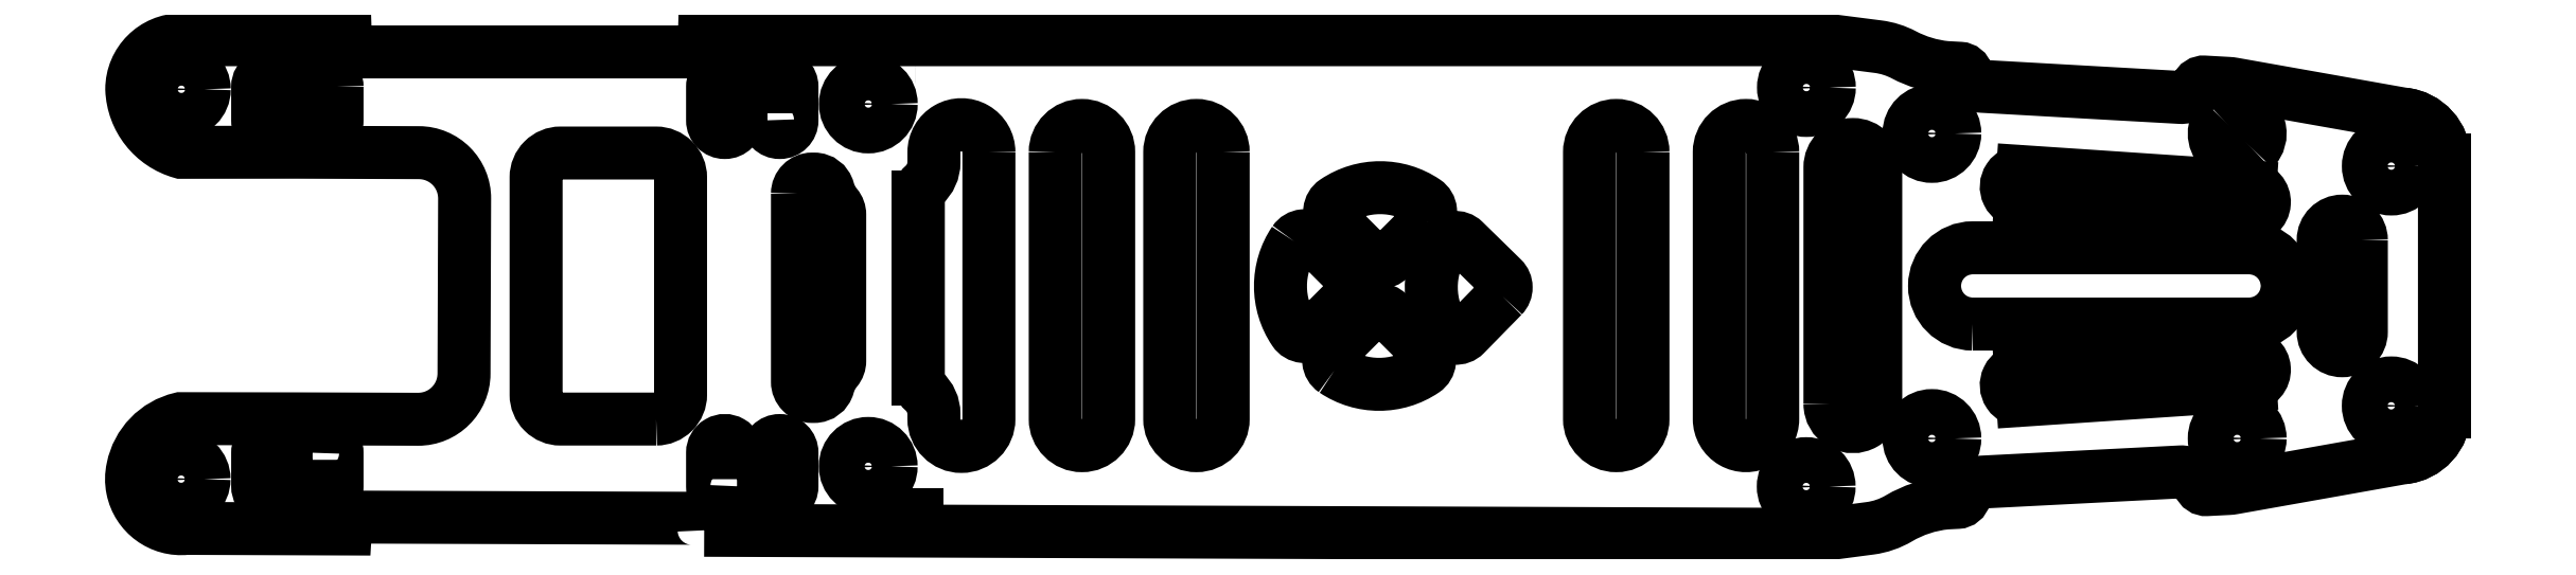
<metadata>
{"format":"dxf","ext":"dxf","renderer":"ezdxf+matplotlib","layout":"modelspace","background":"white","min_lineweight":24,"dpi":150}
</metadata>
<code>
0
SECTION
2
ENTITIES
0
LWPOLYLINE
8
0
90
51
70
1
43
0
10
-44
20
-16.02
10
29.01
20
-16.29
42
0.03383
10
29.69
20
-16.25
10
32.38
20
-15.89
42
0.1009
10
34.26
20
-15.24
42
-0.1092
10
37.34
20
-14.23
10
38.1
20
-14.19
42
0.3317
10
38.56
20
-13.81
42
-0.3317
10
39.71
20
-12.86
10
52.69
20
-12.19
42
-0.3317
10
53.94
20
-13.02
42
0.3317
10
54.43
20
-13.36
10
55.83
20
-13.28
42
0.03119
10
56.19
20
-13.24
10
67.3
20
-11.27
42
0.3856
10
70
20
-8.282
10
70
20
8.29
42
0.3848
10
67.3
20
11.27
10
56.18
20
13.25
42
0.02989
10
55.84
20
13.29
10
54.27
20
13.38
42
0.3239
10
53.78
20
13.06
42
-0.3239
10
52.69
20
12.36
10
39.71
20
13.09
42
-0.3239
10
38.71
20
13.91
42
0.3239
10
38.26
20
14.28
10
37.33
20
14.33
42
-0.0963
10
34.59
20
15.16
42
0.08969
10
32.89
20
15.7
10
29.67
20
16.11
42
0.03195
10
29.03
20
16.15
10
-44
20
16.15
42
-0.4142
10
-44.8
20
15.35
10
-66.71
20
15.35
42
-0.4142
10
-67.51
20
16.15
10
-78.25
20
16.15
42
0.4142
10
-81.5
20
12.9
42
0.3247
10
-78.25
20
8.765
10
-70.65
20
8.773
10
-62.69
20
8.745
42
-0.4142
10
-59.7
20
5.734
10
-59.74
20
-5.75
42
-0.4142
10
-62.75
20
-8.74
10
-70.65
20
-8.712
10
-78.3
20
-8.699
42
0.2934
10
-81.44
20
-11.95
42
0.1058
10
-81.45
20
-13.31
42
0.3868
10
-77.93
20
-15.9
10
-67.51
20
-15.94
42
-0.4079
10
-66.7
20
-15.16
10
-44.8
20
-15.23
42
-0.4094
0
LWPOLYLINE
8
0
90
4
70
1
43
0
10
17.49
20
8.778
42
1
10
13.99
20
8.778
10
13.99
20
-8.722
42
1
10
17.49
20
-8.722
0
ARC
8
0
10
-30.14
20
17.06
30
0
40
2
210
0
220
0
230
1
50
270
51
270.1
0
LWPOLYLINE
8
0
90
4
70
1
43
0
10
-10.01
20
8.778
42
1
10
-13.51
20
8.778
10
-13.51
20
-8.722
42
1
10
-10.01
20
-8.722
0
LWPOLYLINE
8
0
90
8
70
1
43
0
10
-68.05
20
13.07
10
-68.05
20
10.87
42
-1
10
-69.65
20
10.87
10
-71.65
20
10.87
42
-1
10
-73.25
20
10.87
10
-73.25
20
13.07
42
-1
10
-71.65
20
13.07
10
-69.65
20
13.07
42
-1
0
LWPOLYLINE
8
0
90
12
70
1
43
0
10
-37.89
20
6.053
42
-0.4142
10
-36.93
20
7.013
10
-36.8
20
7.013
42
-0.3385
10
-35.88
20
6.304
42
0.1075
10
-35.35
20
5.286
42
-0.1752
10
-35.12
20
4.672
10
-35.12
20
-4.9
42
-0.1756
10
-35.35
20
-5.515
42
0.1079
10
-35.88
20
-6.536
42
-0.3385
10
-36.81
20
-7.244
10
-36.93
20
-7.244
42
-0.4142
10
-37.89
20
-6.284
0
CIRCLE
8
0
10
28.2
20
13.01
30
0
40
1.5
210
0
220
0
230
1
0
LWPOLYLINE
8
0
90
4
70
1
43
0
10
64.56
20
3.004
10
64.56
20
-2.996
42
-1
10
62.06
20
-2.996
10
62.06
20
3.004
42
-1
0
LWPOLYLINE
8
0
90
8
70
1
43
0
10
-39.85
20
10.87
10
-41.85
20
10.87
42
-1
10
-43.45
20
10.87
10
-43.45
20
13.07
42
-1
10
-41.85
20
13.07
10
-39.85
20
13.07
42
-1
10
-38.25
20
13.07
10
-38.25
20
10.87
42
-1
0
LWPOLYLINE
8
0
90
4
70
1
43
0
10
-21.01
20
8.778
10
-21.01
20
-8.722
42
1
10
-17.51
20
-8.722
10
-17.51
20
8.778
42
1
0
CIRCLE
8
0
10
36.42
20
10
30
0
40
1.5
210
0
220
0
230
1
0
LWPOLYLINE
8
0
90
10
70
1
43
0
10
-25.35
20
8.778
42
1
10
-28.95
20
8.778
10
-28.95
20
8.105
42
-0.2151
10
-29.63
20
6.606
42
0.2151
10
-29.97
20
5.84
10
-29.97
20
-6.123
42
0.2151
10
-29.63
20
-6.889
42
-0.2151
10
-28.95
20
-8.389
10
-28.95
20
-8.722
42
1
10
-25.35
20
-8.722
0
LWPOLYLINE
8
0
90
8
70
1
43
0
10
-69.65
20
-10.93
42
-1
10
-68.05
20
-10.93
10
-68.05
20
-13.13
42
-1
10
-69.65
20
-13.13
10
-71.65
20
-13.13
42
-1
10
-73.25
20
-13.13
10
-73.25
20
-10.93
42
-1
10
-71.65
20
-10.93
0
LWPOLYLINE
8
0
90
8
70
1
43
0
10
-47.15
20
-8.726
10
-53.41
20
-8.726
42
-0.4142
10
-55.01
20
-7.126
10
-55.01
20
7.12
42
-0.4142
10
-53.41
20
8.72
10
-47.15
20
8.72
42
-0.4142
10
-45.55
20
7.12
10
-45.55
20
-7.126
42
-0.4142
0
LWPOLYLINE
8
0
90
8
70
1
43
0
10
-41.85
20
-13.13
42
-1
10
-43.45
20
-13.13
10
-43.45
20
-10.93
42
-1
10
-41.85
20
-10.93
10
-39.85
20
-10.93
42
-1
10
-38.25
20
-10.93
10
-38.25
20
-13.13
42
-1
10
-39.85
20
-13.13
0
CIRCLE
8
0
10
-78.27
20
-12.67
30
0
40
1.5
210
0
220
0
230
1
0
LWPOLYLINE
8
0
90
4
70
1
43
0
10
25.99
20
8.778
42
1
10
22.49
20
8.778
10
22.49
20
-8.722
42
1
10
25.99
20
-8.722
0
CIRCLE
8
0
10
56.42
20
-9.999
30
0
40
1.5
210
0
220
0
230
1
0
LINE
8
0
10
-29.97
20
5.84
30
0
11
-29.97
21
-6.125
31
0
0
CIRCLE
8
0
10
-33.25
20
11.93
30
0
40
1.5
210
0
220
0
230
1
0
ARC
8
0
10
56.42
20
10
30
0
40
1.5
210
0
220
0
230
1
50
-45
51
135
0
ARC
8
0
10
67
20
-8.282
30
0
40
3
210
0
220
0
230
1
50
275.7
51
360
0
CIRCLE
8
0
10
36.42
20
-9.999
30
0
40
1.5
210
0
220
0
230
1
0
CIRCLE
8
0
10
-33.26
20
-11.83
30
0
40
1.5
210
0
220
0
230
1
0
CIRCLE
8
0
10
66.52
20
7.861
30
0
40
1.5
210
0
220
0
230
1
0
ARC
8
0
10
67
20
8.29
30
0
40
3
210
0
220
0
230
1
50
0
51
84.18
0
CIRCLE
8
0
10
66.51
20
-7.857
30
0
40
1.5
210
0
220
0
230
1
0
CIRCLE
8
0
10
28.19
20
-13.15
30
0
40
1.5
210
0
220
0
230
1
0
ARC
8
0
10
56.42
20
10
30
0
40
1.5
210
0
220
0
230
1
50
135
51
315
0
CIRCLE
8
0
10
-78.25
20
12.9
30
0
40
1.5
210
0
220
0
230
1
0
LINE
8
0
10
-30.1
20
-15
30
0
11
-30.1
21
-15
31
0
0
LINE
8
0
10
-52.52
20
15.06
30
0
11
-52.52
21
15.06
31
0
0
LINE
8
0
10
70
20
8.29
30
0
11
70
21
-8.282
31
0
0
LWPOLYLINE
8
0
90
4
70
1
43
0
10
39.1
20
-2.496
10
57.2
20
-2.496
42
1
10
57.2
20
2.504
10
39.1
20
2.504
42
1
0
LINE
8
0
10
57.27
20
6.502
30
0
11
42.37
21
7.502
31
0
0
ARC
8
0
10
42.3
20
6.504
30
0
40
1
210
0
220
-0
230
1
50
86.16
51
266.2
0
LINE
8
0
10
42.23
20
5.506
30
0
11
57.14
21
4.506
31
0
0
ARC
8
0
10
57.2
20
5.504
30
0
40
1
210
0
220
0
230
1
50
-93.84
51
86.16
0
LINE
8
0
10
57.14
20
-4.498
30
0
11
42.23
21
-5.498
31
0
0
ARC
8
0
10
42.3
20
-6.496
30
0
40
1
210
0
220
0
230
1
50
93.84
51
273.8
0
LINE
8
0
10
42.37
20
-7.494
30
0
11
57.27
21
-6.494
31
0
0
ARC
8
0
10
57.2
20
-5.496
30
0
40
1
210
0
220
0
230
1
50
-86.16
51
93.84
0
LWPOLYLINE
8
0
90
6
70
1
43
0
10
-2.726
20
-5.55
42
-0.4715
10
-2.85
20
-4.26
10
-0.3829
20
-1.793
42
-0.4142
10
0.805
20
-1.793
10
3.272
20
-4.26
42
-0.4715
10
3.148
20
-5.55
42
-0.3059
0
LWPOLYLINE
8
0
90
6
70
1
43
0
10
-5.352
20
2.93
42
-0.4715
10
-4.062
20
3.053
10
-1.595
20
0.5857
42
-0.4142
10
-1.595
20
-0.6023
10
-4.063
20
-3.069
42
-0.4715
10
-5.353
20
-2.945
42
-0.3059
0
LWPOLYLINE
8
0
90
6
70
1
43
0
10
3.339
20
4.259
10
0.8714
20
1.792
42
-0.4142
10
-0.3165
20
1.792
10
-2.784
20
4.259
42
-0.4715
10
-2.66
20
5.55
42
-0.3059
10
3.215
20
5.55
42
-0.4715
0
LWPOLYLINE
8
0
90
6
70
1
43
0
10
8.291
20
-0.6807
10
5.85
20
-3.174
42
-0.4715
10
4.559
20
-3.064
42
-0.3059
10
4.497
20
2.81
42
-0.4715
10
5.785
20
2.948
10
8.279
20
0.5072
42
-0.4142
0
LWPOLYLINE
8
0
90
4
70
1
43
0
10
29.74
20
-7.722
10
29.74
20
7.778
42
-1
10
32.74
20
7.778
10
32.74
20
-7.722
42
-1
0
ENDSEC
0
EOF

</code>
